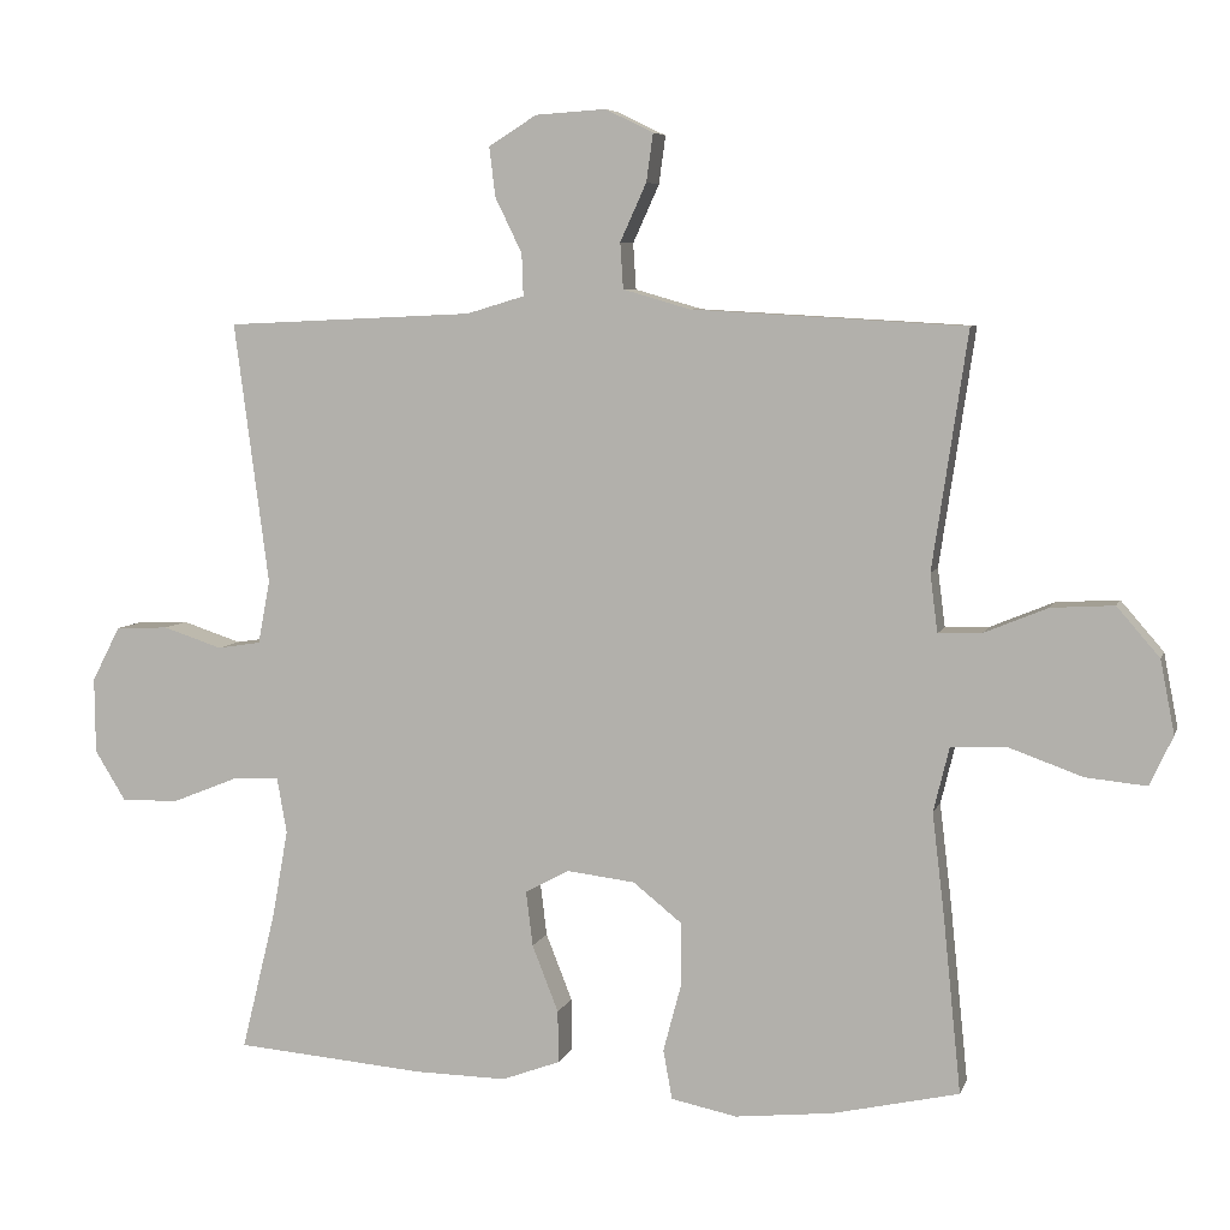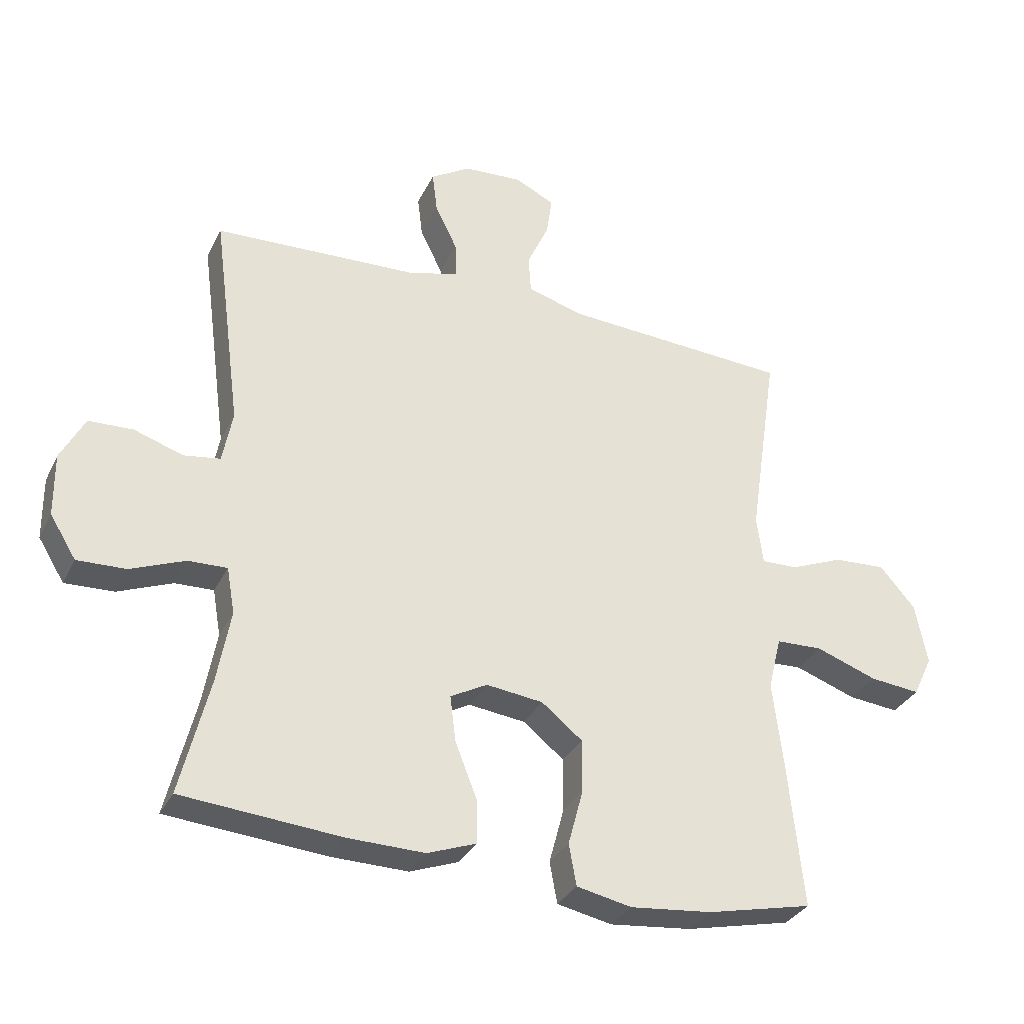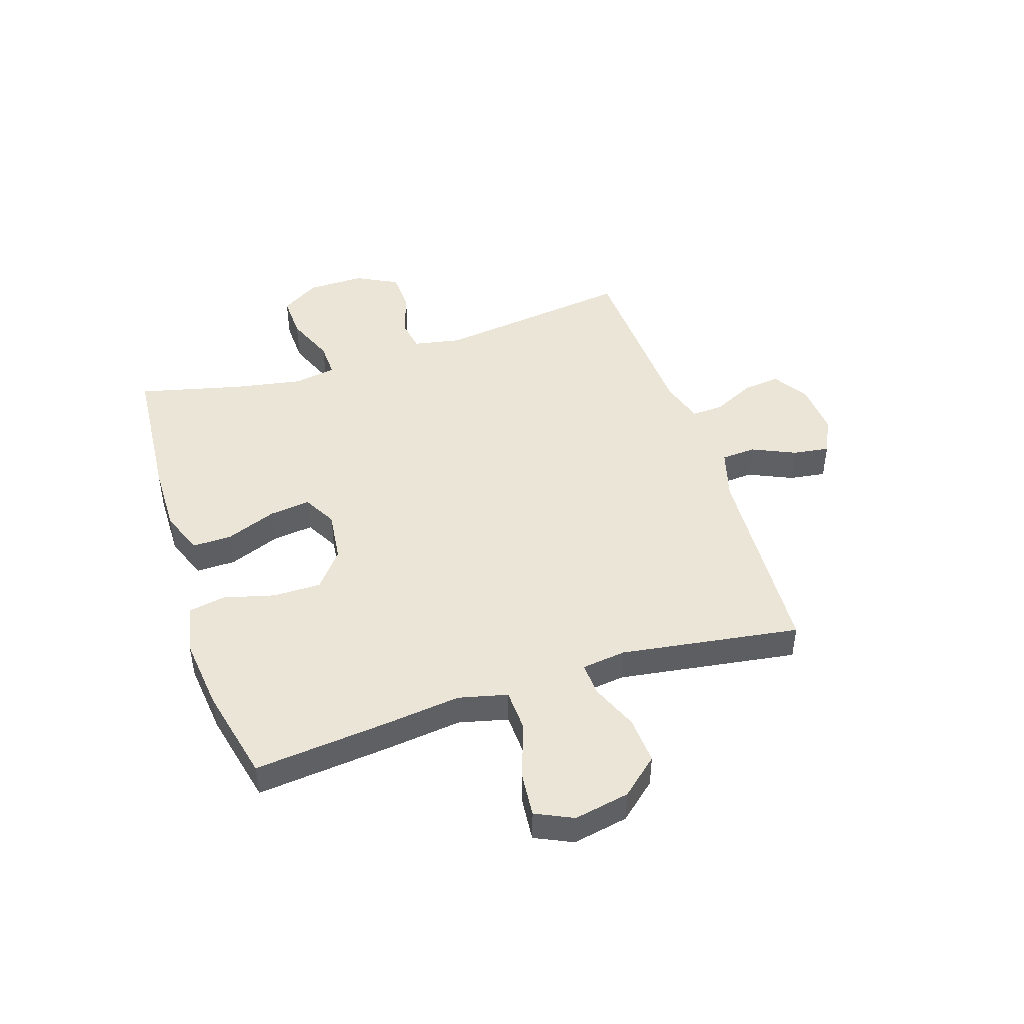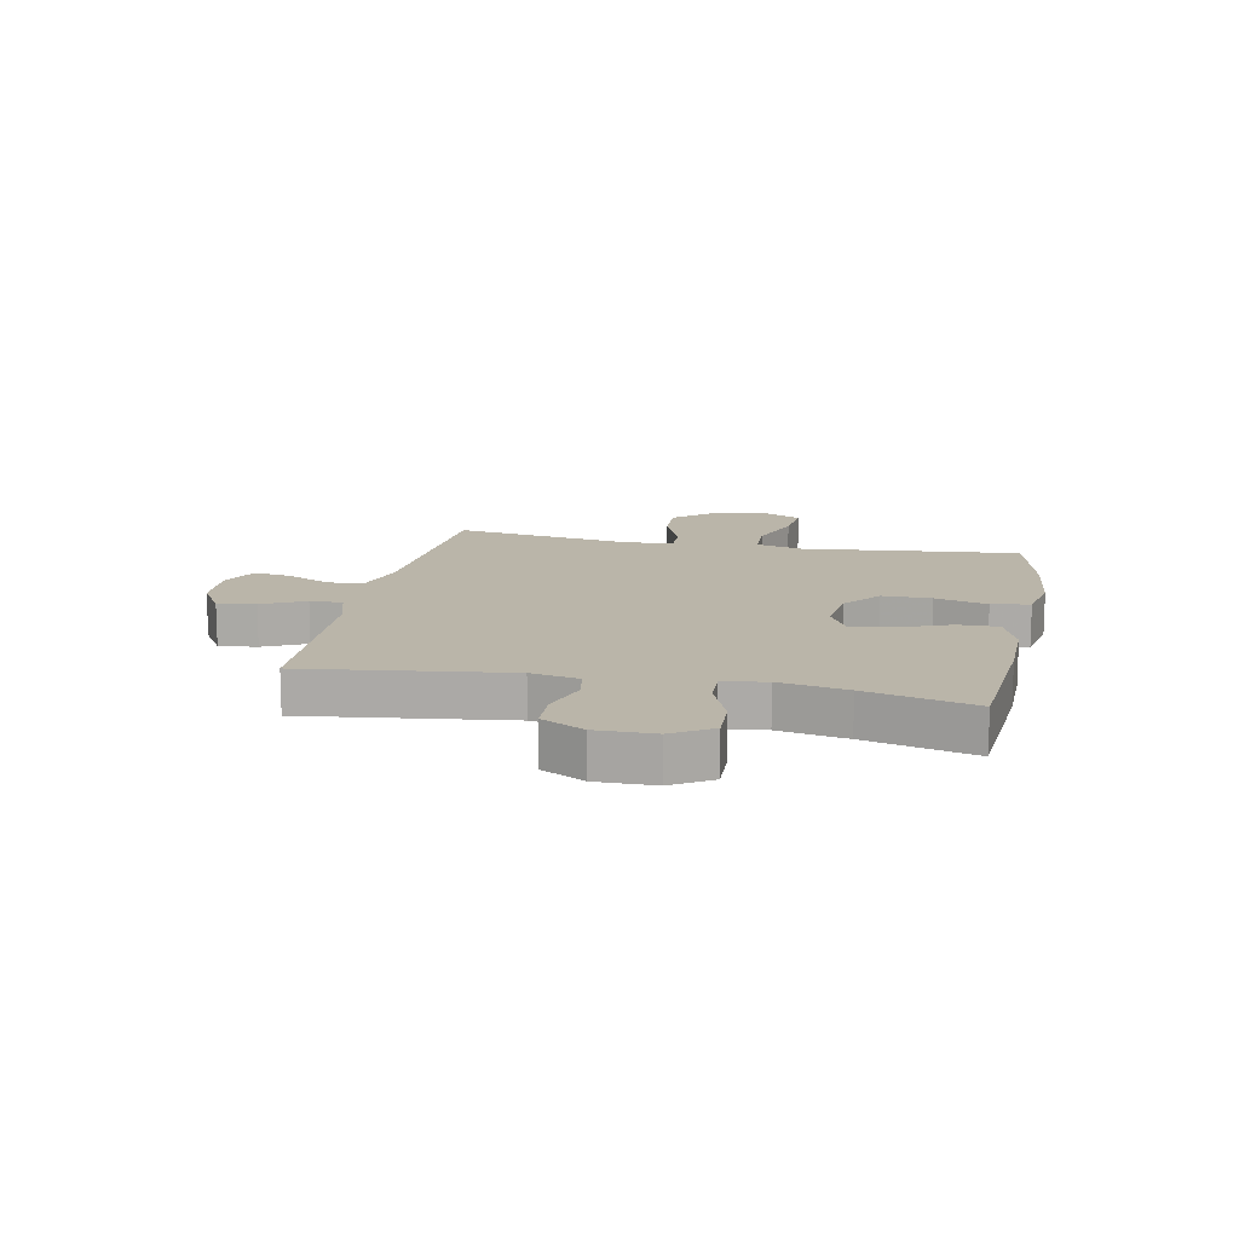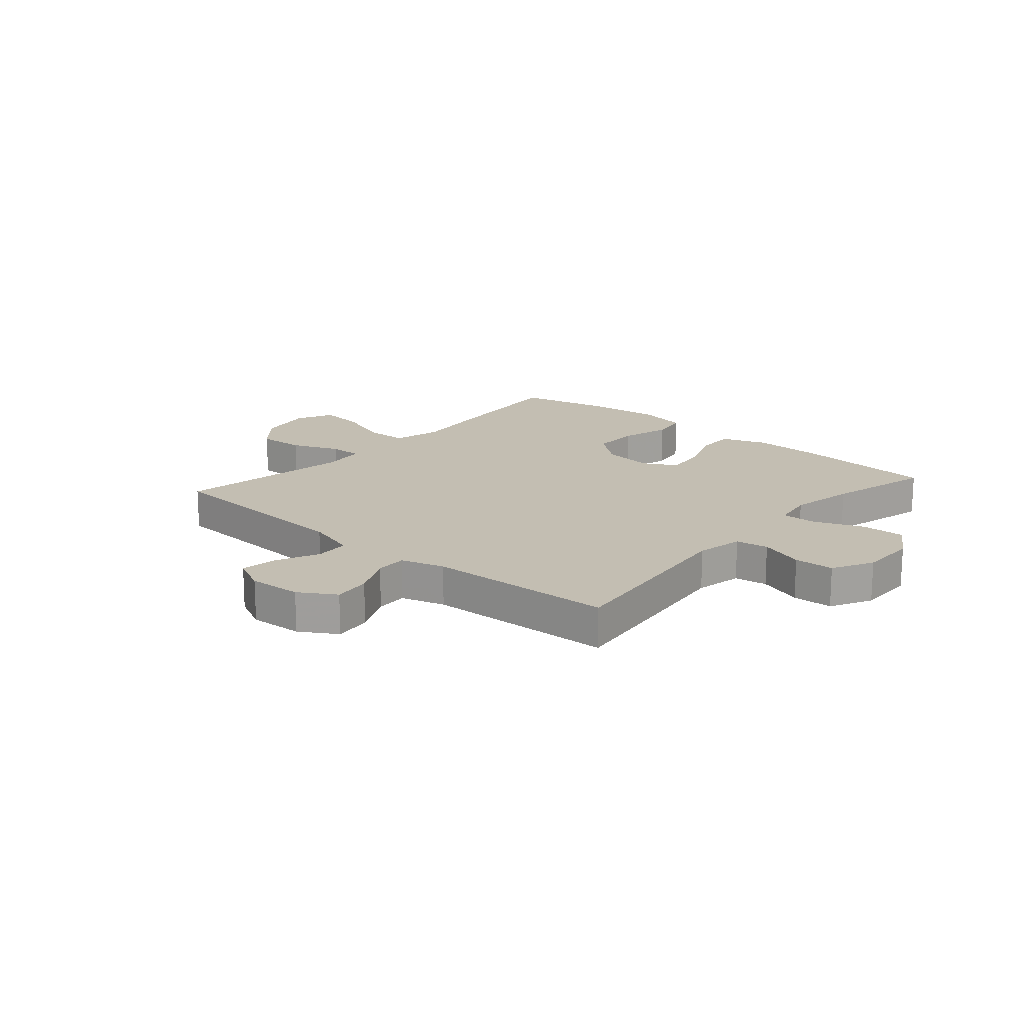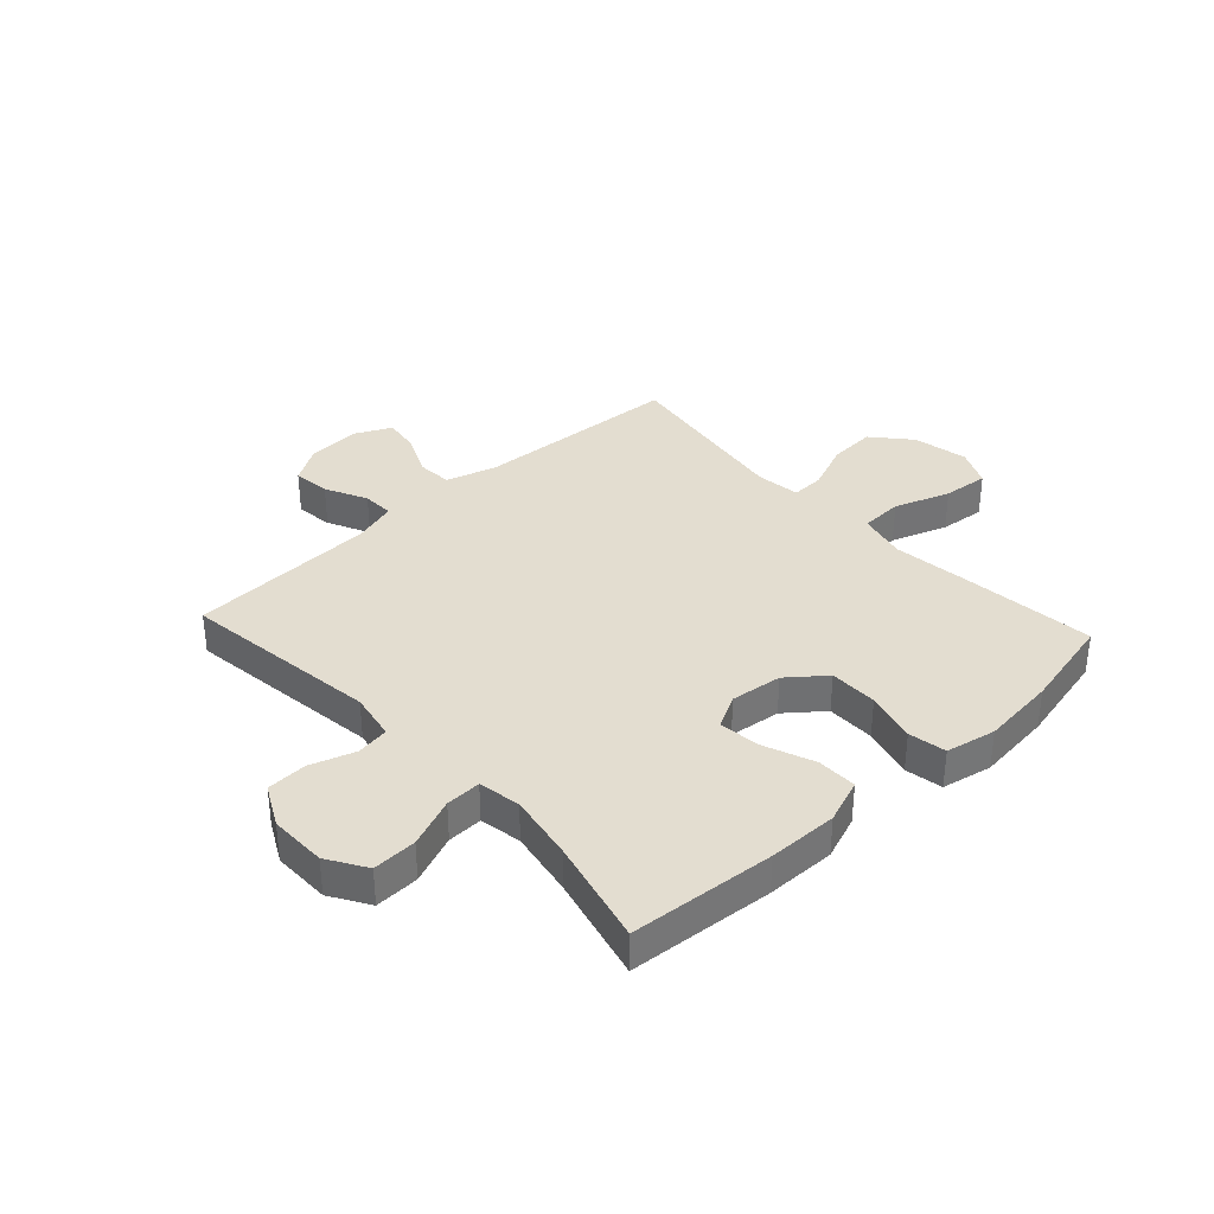
<metadata>
{"format":"obj","ext":"obj","renderer":"f3d","projection":"perspective","resolution":1024,"background":"white","views":[{"elev":6.3,"azim":-165.6,"up":"+Z"},{"elev":-32.5,"azim":157.0,"up":"+Z"},{"elev":45.8,"azim":-108.1,"up":"+Y"},{"elev":13.7,"azim":101.5,"up":"+Y"},{"elev":17.3,"azim":41.2,"up":"+Y"},{"elev":35.5,"azim":137.3,"up":"+Y"}]}
</metadata>
<code>
v -0.5 0.07 -0.5
v -0.476 0.07 -0.263
v -0.46 0.07 -0.128
v -0.481 0.07 -0.042
v -0.556 0.07 -0.039
v -0.654 0.07 -0.074
v -0.735 0.07 -0.082
v -0.766 0.07 -0.016
v -0.747 0.07 0.082
v -0.69 0.07 0.148
v -0.606 0.07 0.143
v -0.521 0.07 0.108
v -0.463 0.07 0.106
v -0.453 0.07 0.184
v -0.5 0.07 0.5
v -0.135 0.07 0.521
v -0.045 0.07 0.547
v -0.041 0.07 0.608
v -0.076 0.07 0.685
v -0.085 0.07 0.749
v -0.021 0.07 0.78
v 0.073 0.07 0.774
v 0.137 0.07 0.734
v 0.129 0.07 0.668
v 0.093 0.07 0.594
v 0.091 0.07 0.538
v 0.168 0.07 0.515
v 0.5 0.07 0.5
v 0.454 0.07 0.15
v 0.47 0.07 0.066
v 0.528 0.07 0.057
v 0.607 0.07 0.083
v 0.678 0.07 0.08
v 0.716 0.07 0.007
v 0.715 0.07 -0.094
v 0.673 0.07 -0.162
v 0.595 0.07 -0.159
v 0.508 0.07 -0.124
v 0.446 0.07 -0.122
v 0.433 0.07 -0.196
v 0.454 0.07 -0.313
v 0.5 0.07 -0.5
v 0.245 0.07 -0.521
v 0.123 0.07 -0.523
v 0.045 0.07 -0.494
v 0.046 0.07 -0.424
v 0.081 0.07 -0.335
v 0.09 0.07 -0.262
v 0.031 0.07 -0.23
v -0.06 0.07 -0.241
v -0.125 0.07 -0.293
v -0.125 0.07 -0.378
v -0.101 0.07 -0.468
v -0.113 0.07 -0.534
v -0.201 0.07 -0.552
v -0.332 0.07 -0.538
v -0.5 0 -0.5
v -0.476 0 -0.263
v -0.46 0 -0.128
v -0.481 0 -0.042
v -0.556 0 -0.039
v -0.654 0 -0.074
v -0.735 0 -0.082
v -0.766 0 -0.016
v -0.747 0 0.082
v -0.69 0 0.148
v -0.606 0 0.143
v -0.521 0 0.108
v -0.463 0 0.106
v -0.453 0 0.184
v -0.5 0 0.5
v -0.135 0 0.521
v -0.045 0 0.547
v -0.041 0 0.608
v -0.076 0 0.685
v -0.085 0 0.749
v -0.021 0 0.78
v 0.073 0 0.774
v 0.137 0 0.734
v 0.129 0 0.668
v 0.093 0 0.594
v 0.091 0 0.538
v 0.168 0 0.515
v 0.5 0 0.5
v 0.454 0 0.15
v 0.47 0 0.066
v 0.528 0 0.057
v 0.607 0 0.083
v 0.678 0 0.08
v 0.716 0 0.007
v 0.715 0 -0.094
v 0.673 0 -0.162
v 0.595 0 -0.159
v 0.508 0 -0.124
v 0.446 0 -0.122
v 0.433 0 -0.196
v 0.454 0 -0.313
v 0.5 0 -0.5
v 0.245 0 -0.521
v 0.123 0 -0.523
v 0.045 0 -0.494
v 0.046 0 -0.424
v 0.081 0 -0.335
v 0.09 0 -0.262
v 0.031 0 -0.23
v -0.06 0 -0.241
v -0.125 0 -0.293
v -0.125 0 -0.378
v -0.101 0 -0.468
v -0.113 0 -0.534
v -0.201 0 -0.552
v -0.332 0 -0.538
f 1 2 3
f 56 1 3
f 55 56 3
f 54 55 3
f 53 54 3
f 52 53 3
f 51 52 3 4
f 50 51 4
f 49 50 4
f 45 46 47
f 44 45 47
f 43 44 47
f 42 43 47
f 41 42 47
f 40 41 47 48
f 39 40 48 49
f 36 37 38
f 35 36 38
f 34 35 38
f 33 34 38
f 32 33 38
f 31 32 38
f 30 31 38 39
f 39 49 4
f 30 39 4
f 29 30 4
f 23 24 25
f 22 23 25
f 21 22 25
f 20 21 25
f 19 20 25
f 18 19 25
f 17 18 25 26
f 16 17 26 27
f 27 28 29
f 16 27 29
f 15 16 29
f 14 15 29
f 10 11 12
f 9 10 12
f 8 9 12
f 7 8 12
f 6 7 12
f 5 6 12
f 4 5 12 13
f 4 13 14 29
f 59 58 57
f 59 57 112
f 59 112 111
f 59 111 110
f 59 110 109
f 59 109 108
f 60 59 108 107
f 60 107 106
f 60 106 105
f 103 102 101
f 103 101 100
f 103 100 99
f 103 99 98
f 103 98 97
f 104 103 97 96
f 105 104 96 95
f 94 93 92
f 94 92 91
f 94 91 90
f 94 90 89
f 94 89 88
f 94 88 87
f 95 94 87 86
f 60 105 95
f 60 95 86
f 60 86 85
f 81 80 79
f 81 79 78
f 81 78 77
f 81 77 76
f 81 76 75
f 81 75 74
f 82 81 74 73
f 83 82 73 72
f 85 84 83
f 85 83 72
f 85 72 71
f 85 71 70
f 68 67 66
f 68 66 65
f 68 65 64
f 68 64 63
f 68 63 62
f 68 62 61
f 69 68 61 60
f 85 70 69 60
f 1 57 58 2
f 2 58 59 3
f 3 59 60 4
f 4 60 61 5
f 5 61 62 6
f 6 62 63 7
f 7 63 64 8
f 8 64 65 9
f 9 65 66 10
f 10 66 67 11
f 11 67 68 12
f 12 68 69 13
f 13 69 70 14
f 14 70 71 15
f 15 71 72 16
f 16 72 73 17
f 17 73 74 18
f 18 74 75 19
f 19 75 76 20
f 20 76 77 21
f 21 77 78 22
f 22 78 79 23
f 23 79 80 24
f 24 80 81 25
f 25 81 82 26
f 26 82 83 27
f 27 83 84 28
f 28 84 85 29
f 29 85 86 30
f 30 86 87 31
f 31 87 88 32
f 32 88 89 33
f 33 89 90 34
f 34 90 91 35
f 35 91 92 36
f 36 92 93 37
f 37 93 94 38
f 38 94 95 39
f 39 95 96 40
f 40 96 97 41
f 41 97 98 42
f 42 98 99 43
f 43 99 100 44
f 44 100 101 45
f 45 101 102 46
f 46 102 103 47
f 47 103 104 48
f 48 104 105 49
f 49 105 106 50
f 50 106 107 51
f 51 107 108 52
f 52 108 109 53
f 53 109 110 54
f 54 110 111 55
f 55 111 112 56
f 56 112 57 1

</code>
